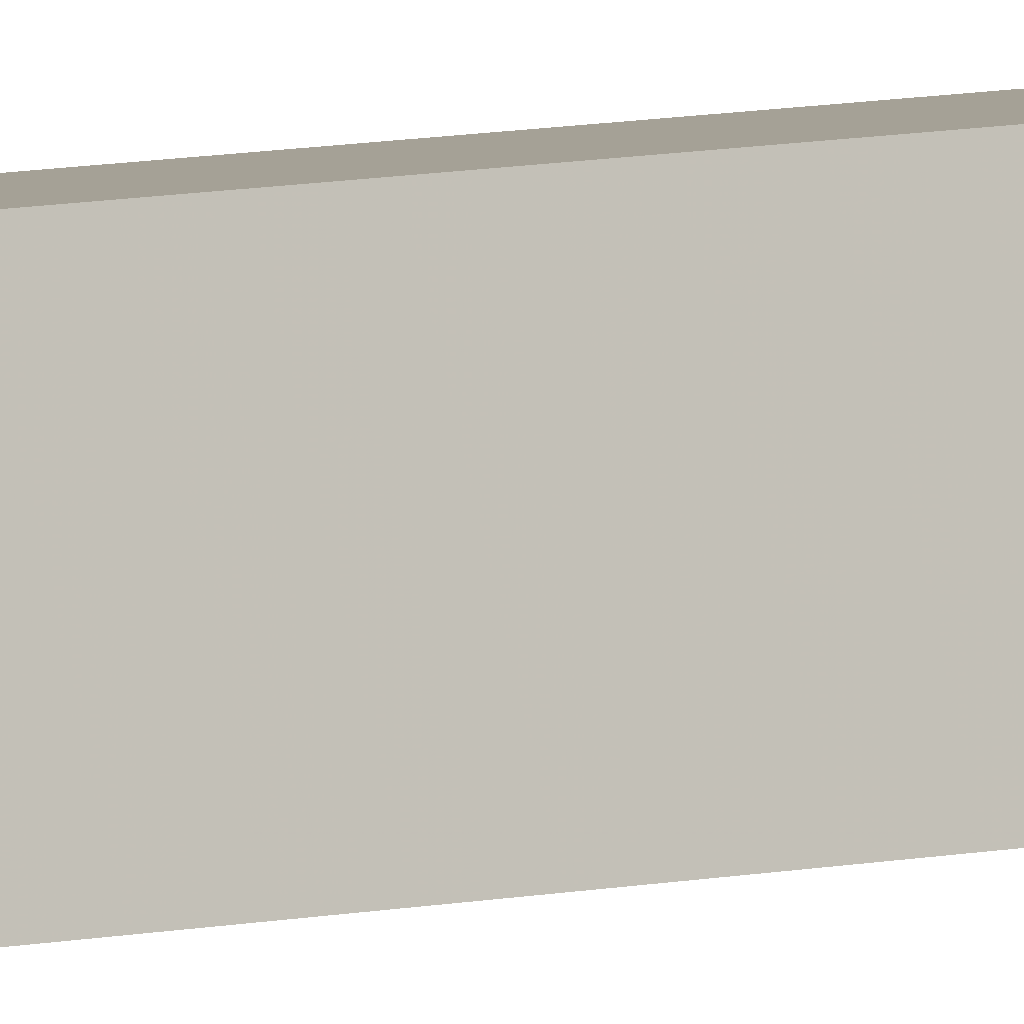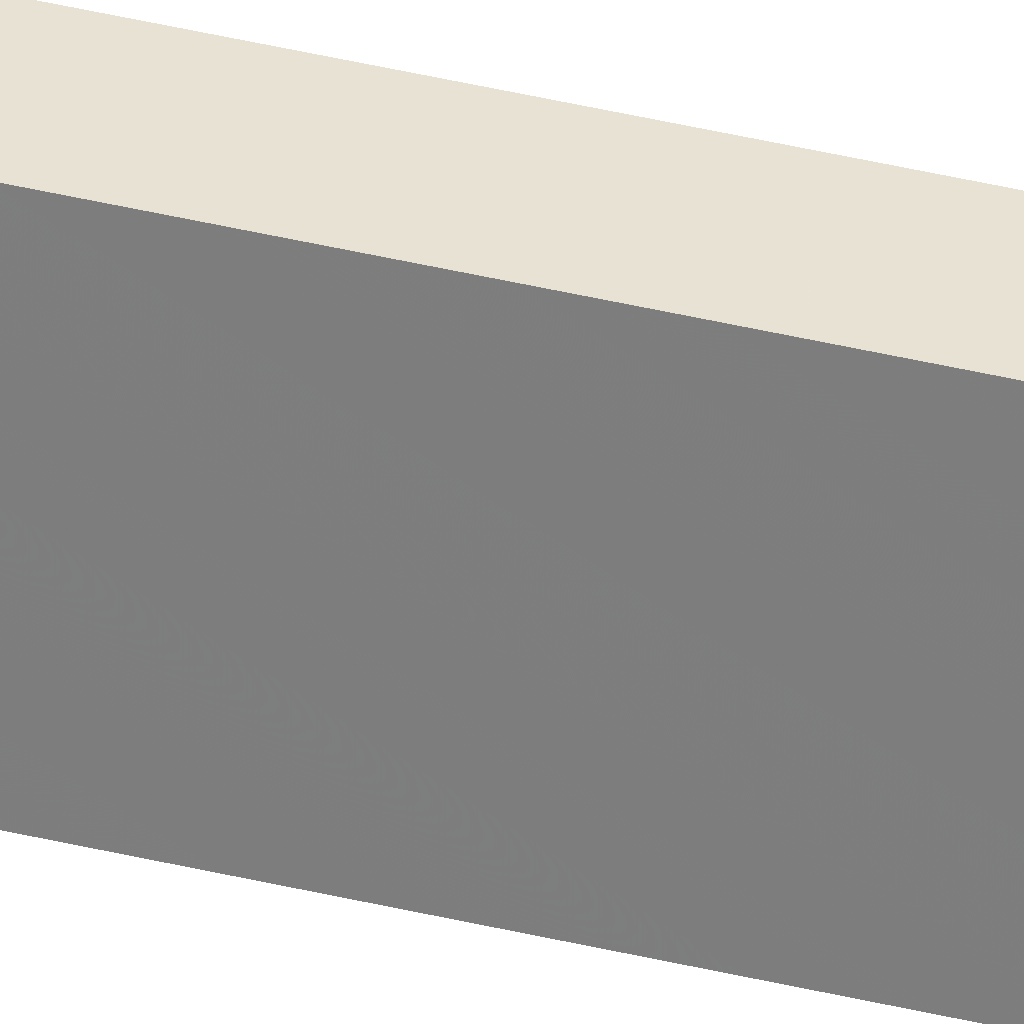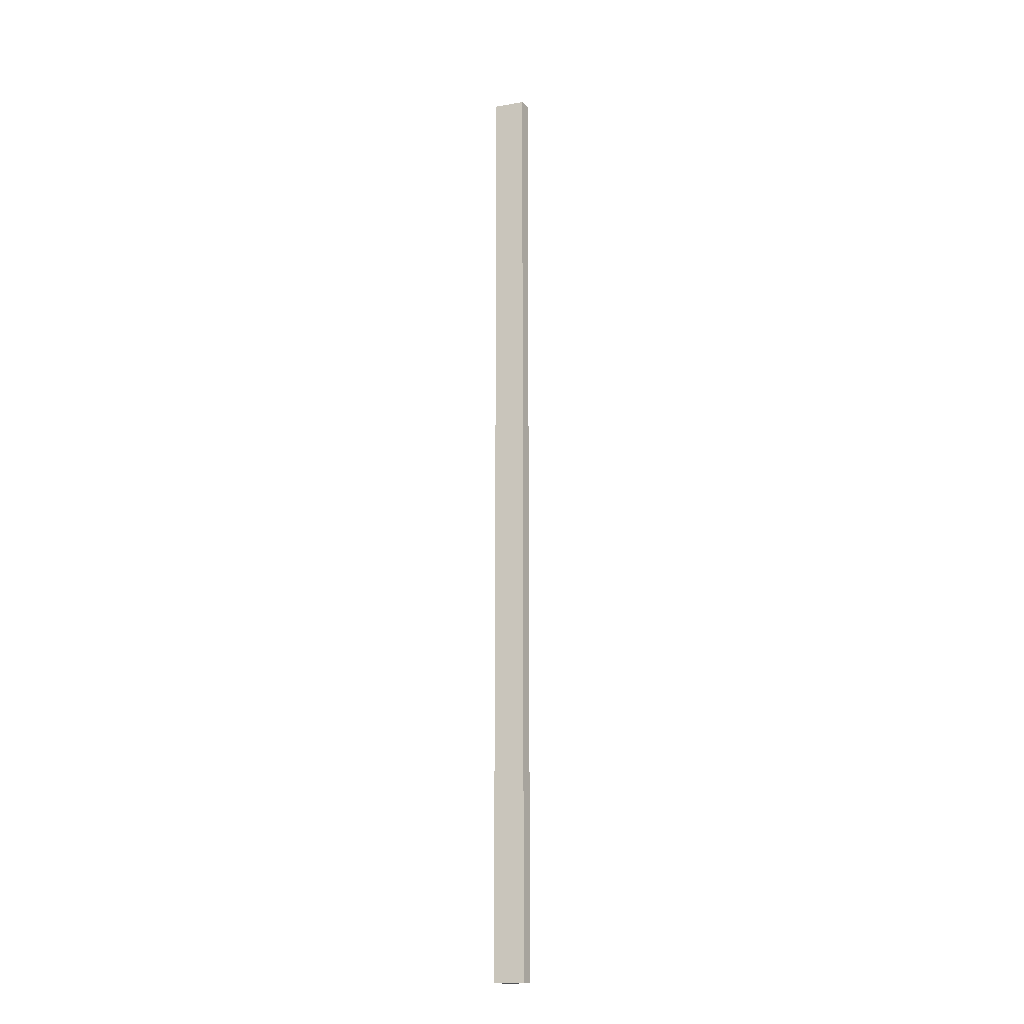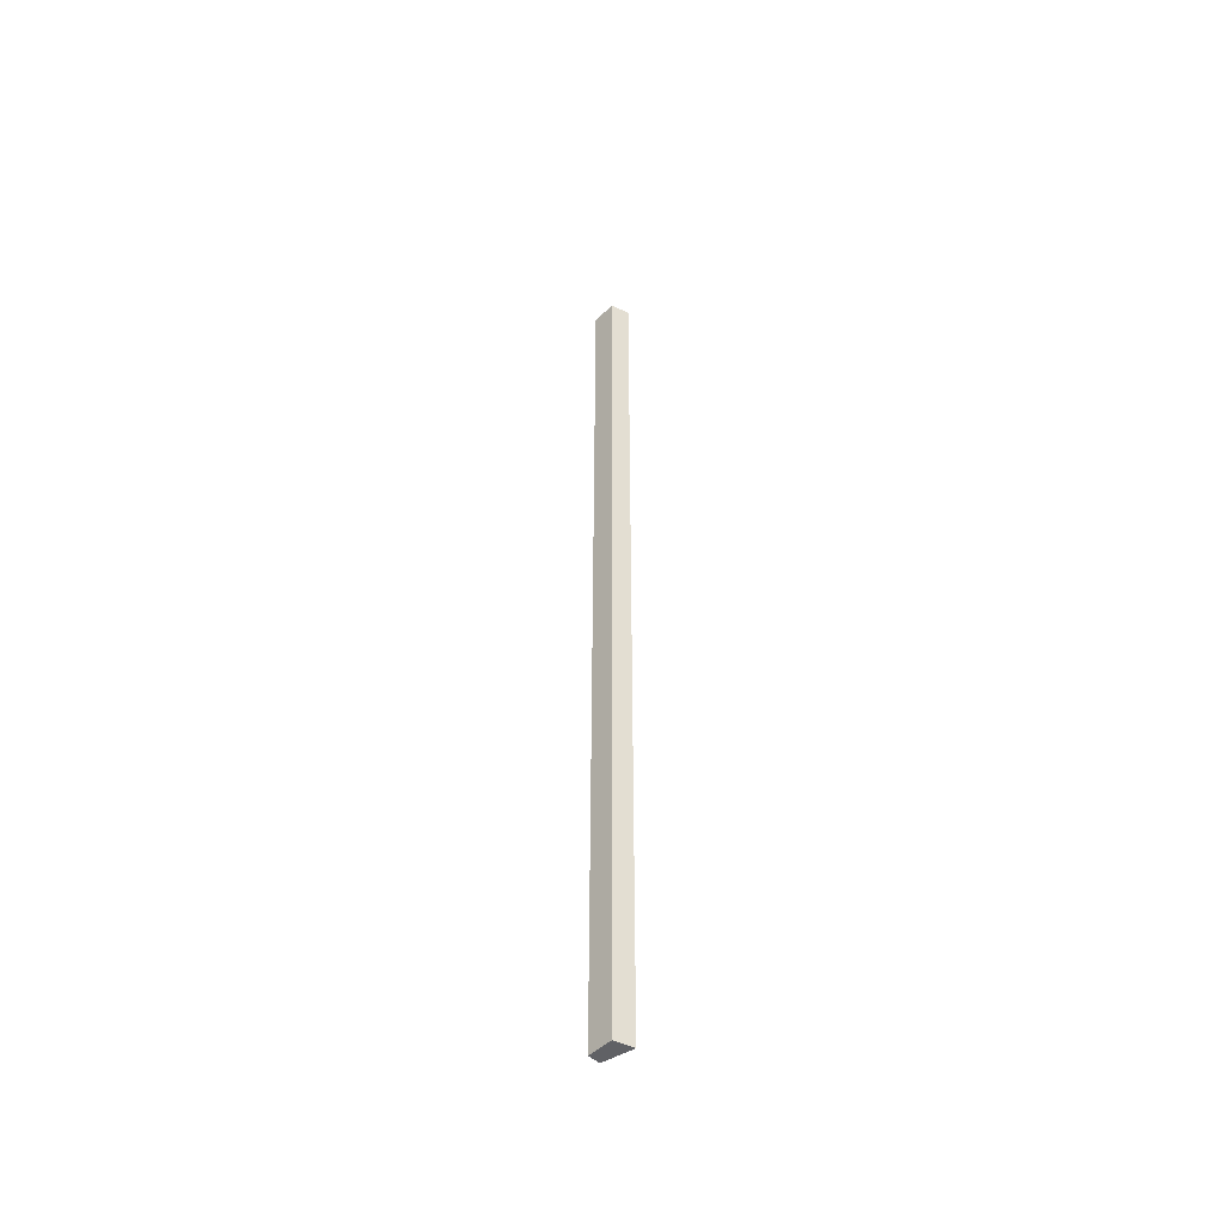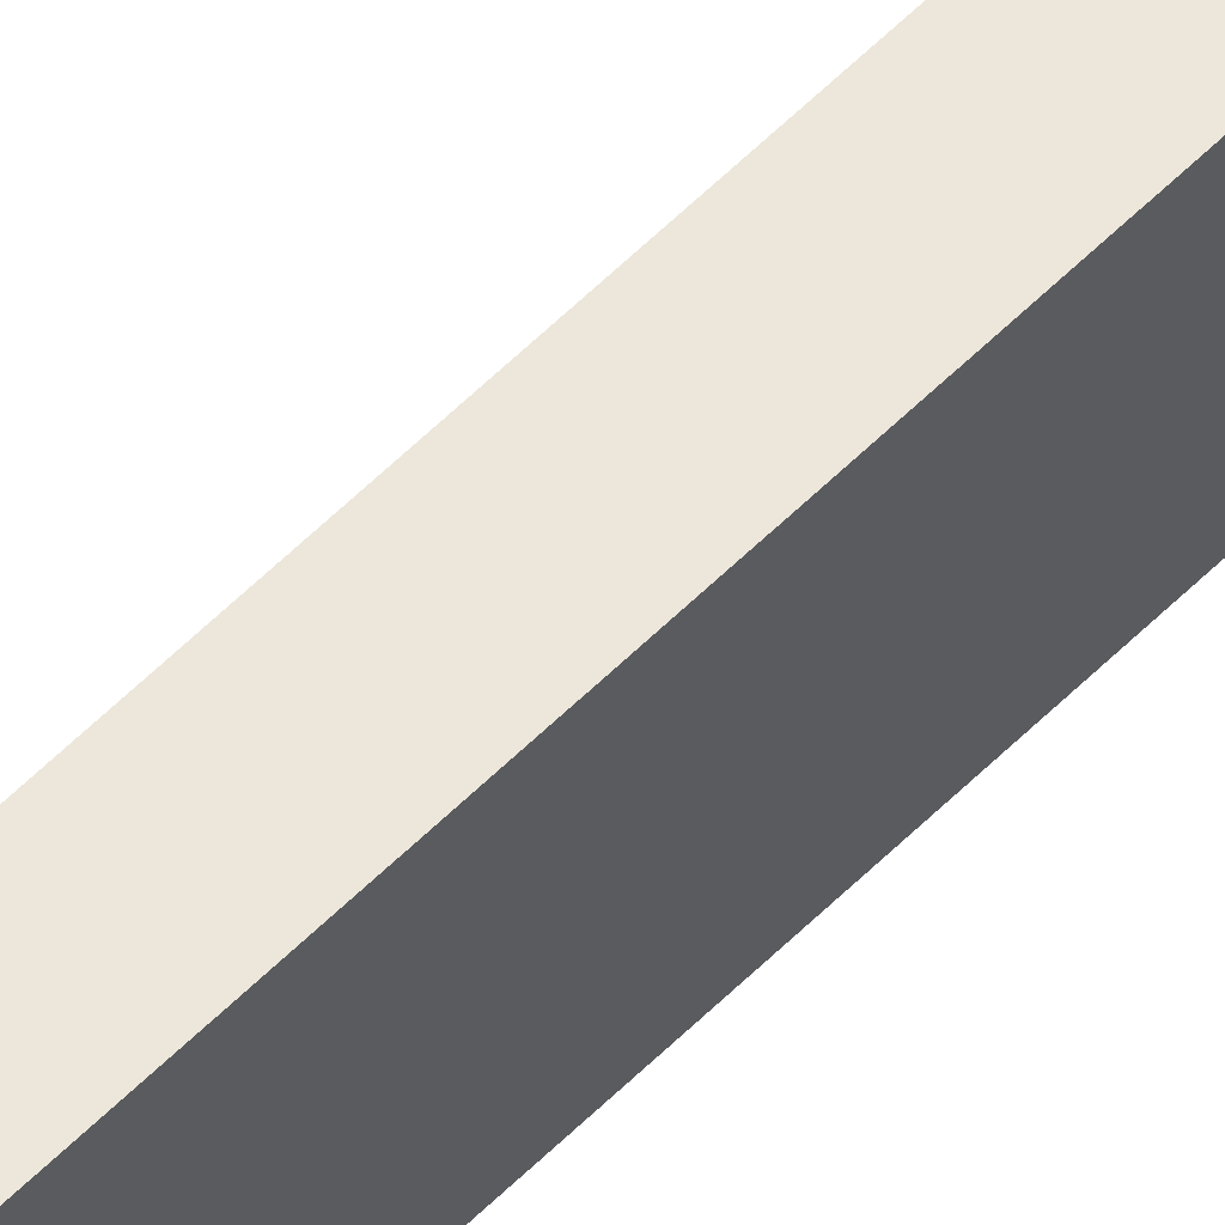
<metadata>
{"format":"obj","ext":"obj","renderer":"f3d","projection":"perspective","resolution":1024,"background":"white","views":[{"elev":6.1,"azim":49.8,"up":"+Y"},{"elev":40.8,"azim":106.6,"up":"+Y"},{"elev":-16.9,"azim":121.4,"up":"+Z"},{"elev":-49.5,"azim":-43.7,"up":"+Z"},{"elev":52.9,"azim":-137.6,"up":"+Y"}]}
</metadata>
<code>
v 0.004842 -0.3415 0.1967
v 0.007664 -0.3538 0.1967
v 0.004842 -0.3415 -0.1967
v 3.05e-07 -0.3415 -0.1967
v 3.05e-07 -0.3517 0.1967
v 0.007664 -0.3538 -0.1967
v 3.05e-07 -0.3415 0.1967
v 3.05e-07 -0.3517 -0.1967
f 1 2 3
f 1 3 4
f 6 3 2
f 6 2 5
f 7 1 4
f 7 4 5
f 7 5 2
f 7 2 1
f 8 6 5
f 8 5 4
f 8 4 3
f 8 3 6

</code>
